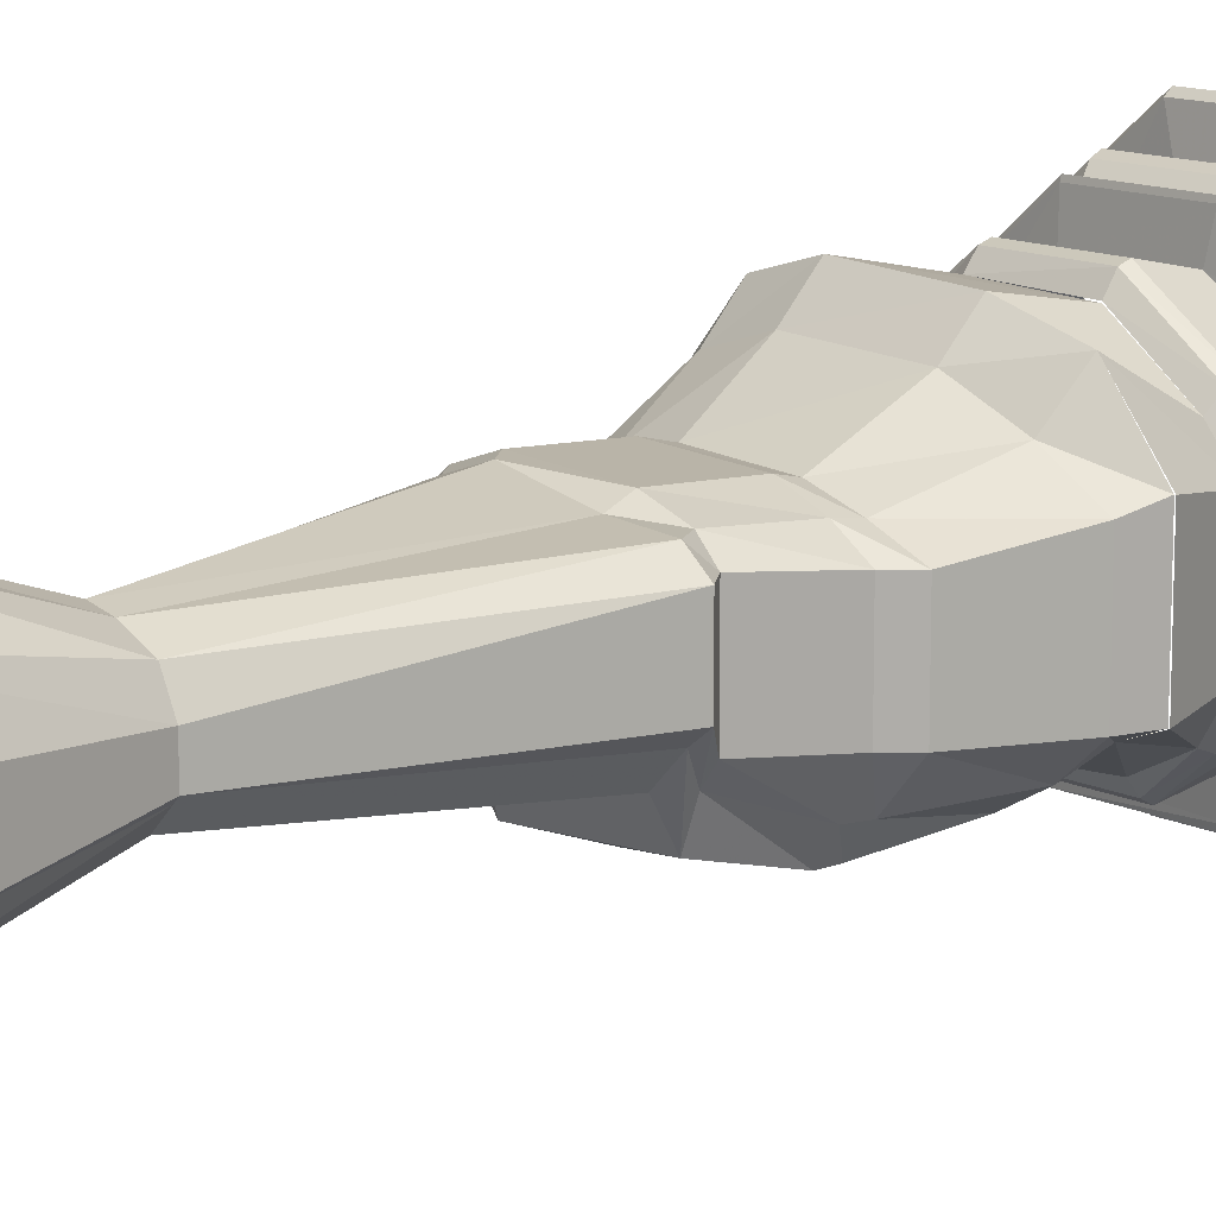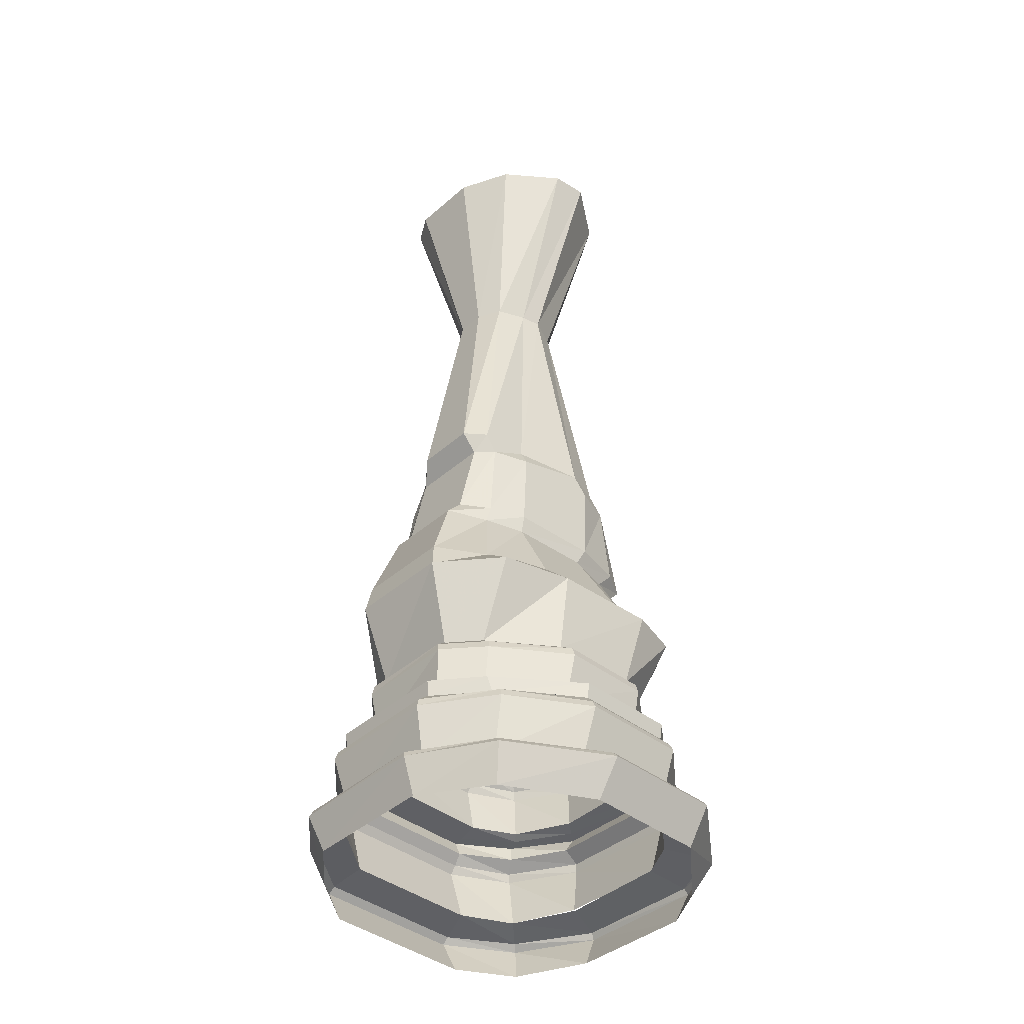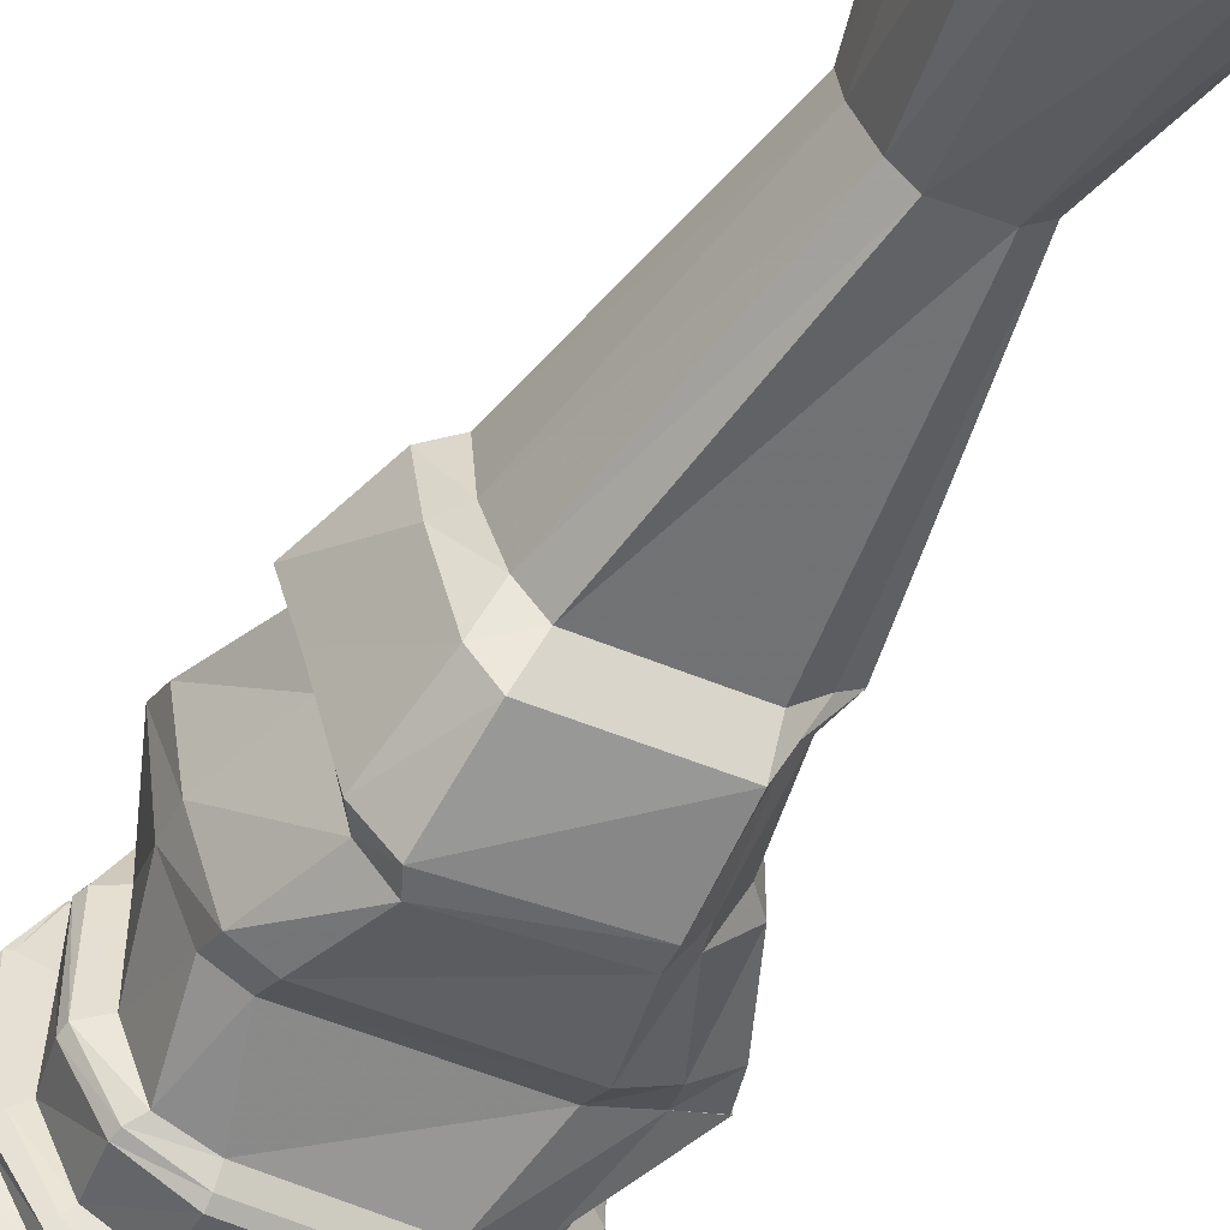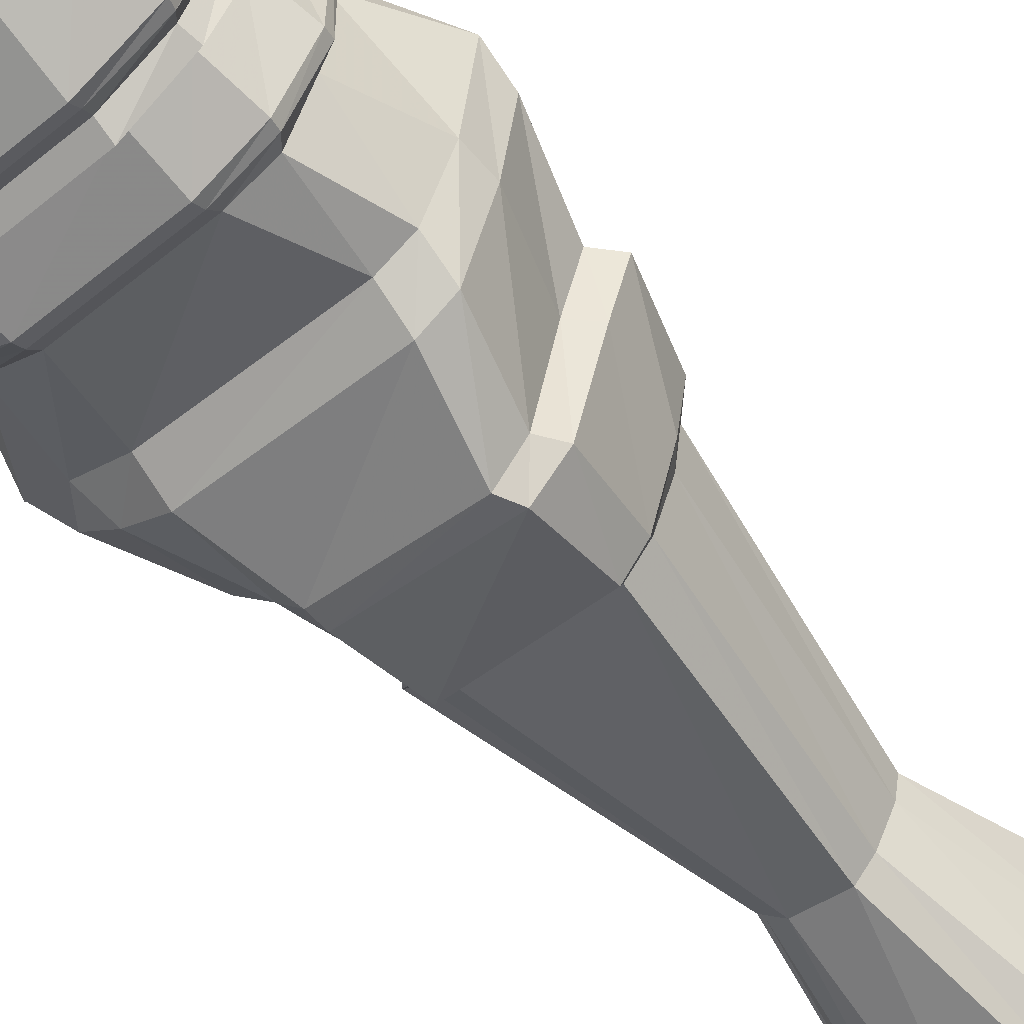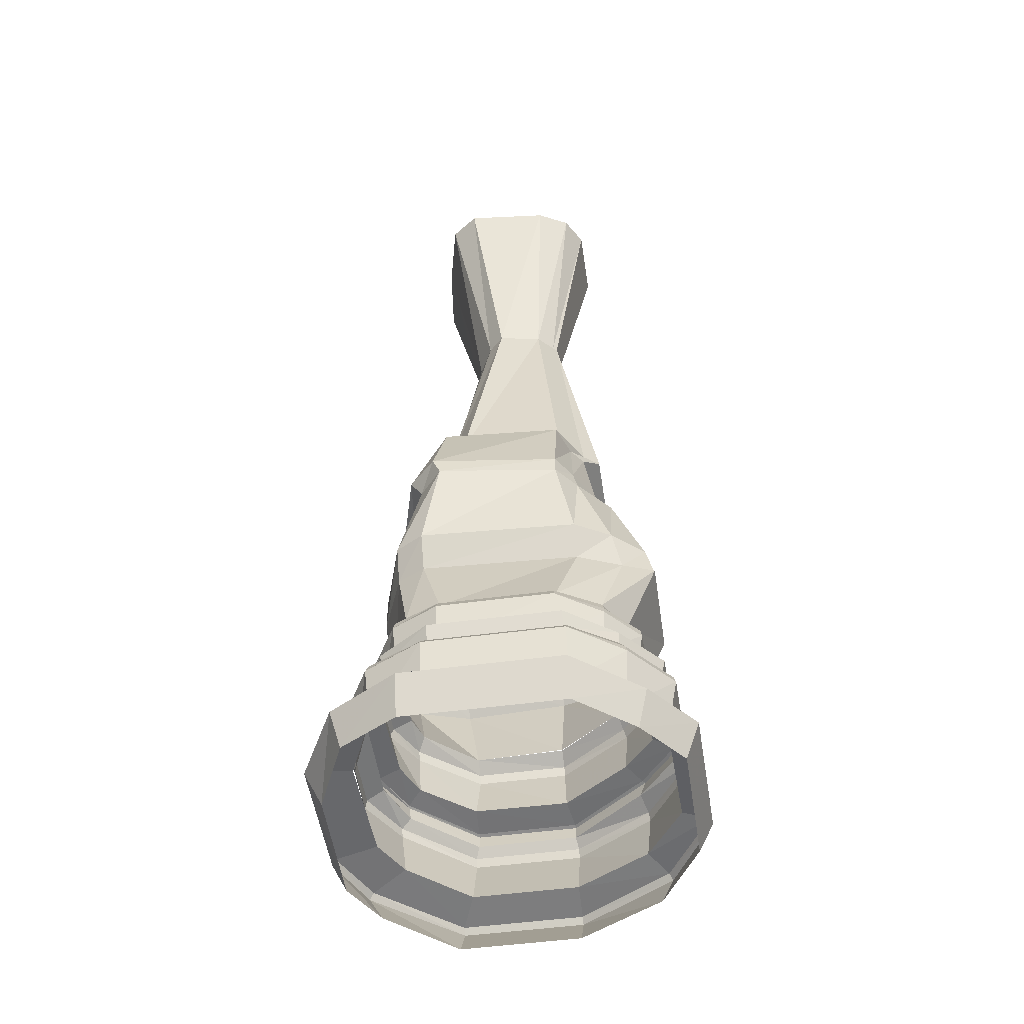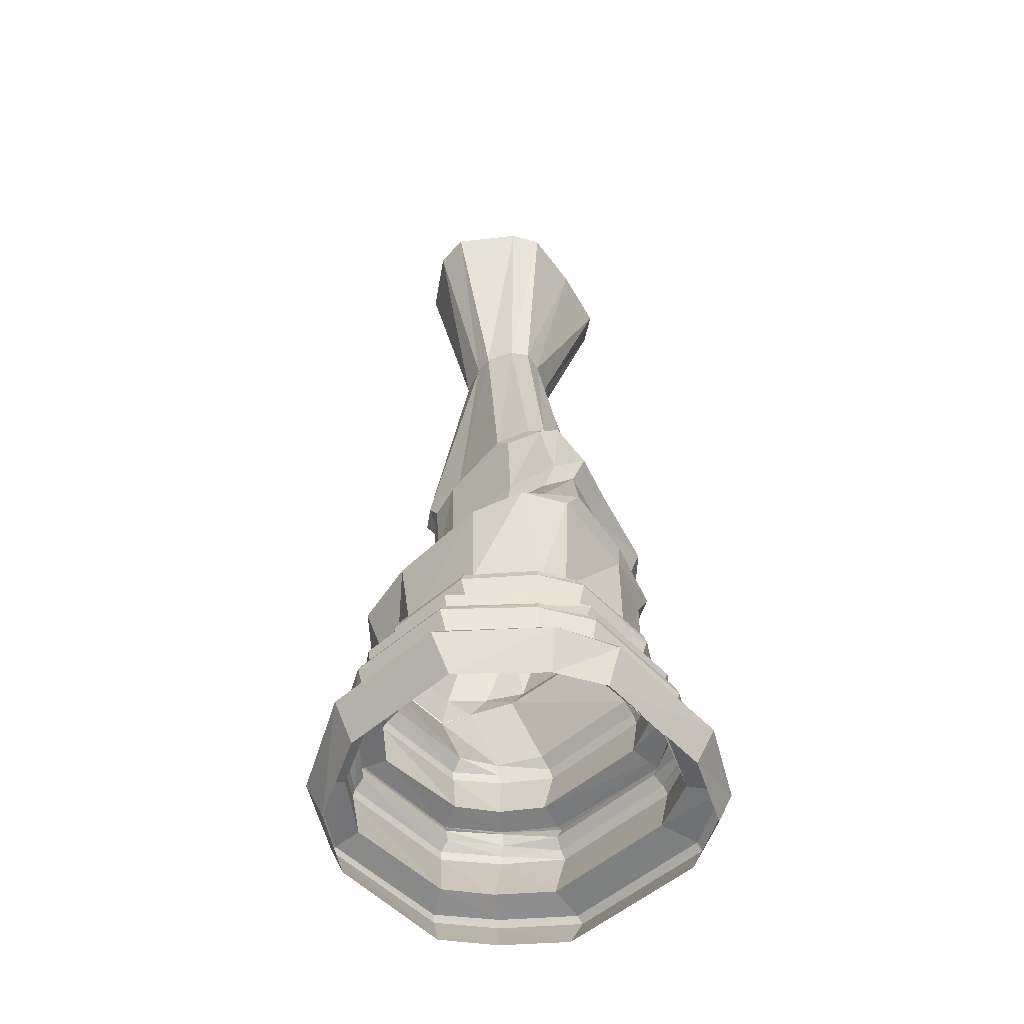
<metadata>
{"format":"obj","ext":"obj","renderer":"f3d","projection":"perspective","resolution":1024,"background":"white","views":[{"elev":12.7,"azim":-131.3,"up":"+Z"},{"elev":-41.0,"azim":-43.4,"up":"+Y"},{"elev":-52.4,"azim":153.1,"up":"+Z"},{"elev":-56.2,"azim":40.6,"up":"+Z"},{"elev":-50.7,"azim":-171.6,"up":"+Y"},{"elev":-53.9,"azim":42.6,"up":"+Y"}]}
</metadata>
<code>
o object/platform/2
v -140 -801 39
v -108 -801 76
v -105 -792 74
v -138 -792 36
v -138 -801 -63
v -130 -848 -59
v -136 -848 34
v -106 -848 69
v -38 -801 124
v -38 -792 121
v -38 -782 106
v -101 -782 61
v -126 -782 32
v -137 -792 -61
v -105 -801 -100
v -102 -848 -95
v -118 -851 -116
v -156 -851 -71
v -157 -851 44
v -120 -851 89
v -40 -848 114
v 51 -801 124
v 51 -792 121
v 51 -782 108
v 108 -801 79
v 108 -792 76
v 101 -782 65
v 116 -704 109
v 64 -704 124
v -38 -782 105
v -40 -704 119
v -108 -704 101
v -156 -704 44
v -124 -782 -58
v -105 -792 -96
v -60 -801 -131
v -64 -848 -121
v -70 -851 -149
v -70 -852 -154
v -119 -852 -118
v -158 -852 -75
v -159 -852 47
v -123 -852 91
v -45 -851 145
v 53 -848 113
v 104 -848 73
v 132 -801 39
v 128 -792 39
v 110 -782 39
v 140 -704 68
v 140 -674 50
v 116 -674 76
v 64 -674 92
v -40 -674 88
v -100 -674 64
v -155 -704 44
v -148 -674 36
v -155 -704 -60
v -148 -674 -60
v -124 -704 -72
v -116 -674 -88
v -80 -704 -90
v -60 -782 -114
v -103 -782 -92
v -156 -704 -60
v 131 -801 -56
v 129 -792 -53
v 110 -782 -48
v 128 -704 -24
v 128 -674 -26
v 100 -596 -24
v 116 -596 28
v 88 -596 42
v 44 -596 52
v -36 -596 48
v -76 -596 36
v -116 -596 20
v -116 -596 -60
v -84 -596 -96
v -80 -674 -108
v 76 -704 -97
v 54 -782 -114
v 54 -792 -126
v -60 -792 -126
v 101 -801 -108
v 99 -792 -106
v 90 -782 -101
v 104 -704 -83
v 104 -674 -100
v 80 -596 -108
v 92 -578 -108
v 116 -578 -22
v 132 -578 28
v 104 -578 44
v 52 -578 56
v -36 -578 52
v -72 -578 38
v -100 -578 20
v -100 -578 -60
v -80 -578 -96
v -64 -596 -120
v 76 -674 -116
v 54 -801 -131
v 119 -848 39
v 122 -848 -46
v 96 -848 -101
v 54 -848 -122
v 57 -851 -143
v 58 -852 -154
v 58 -867 -147
v -70 -867 -147
v -119 -867 -119
v -155 -867 -75
v -156 -867 45
v -117 -867 92
v -45 -852 149
v 55 -851 145
v 119 -851 91
v 141 -851 47
v 134 -851 -56
v 103 -851 -109
v 108 -852 -121
v 106 -867 -119
v 115 -876 -132
v 61 -876 -157
v -74 -876 -157
v -124 -876 -123
v -165 -876 -76
v -167 -876 45
v -123 -876 109
v -45 -867 146
v 55 -852 149
v 119 -852 94
v 146 -852 47
v 145 -852 -65
v 135 -867 -65
v 152 -876 -67
v 154 -884 -69
v 118 -884 -134
v 61 -884 -163
v -74 -884 -163
v -126 -884 -125
v -167 -884 -78
v -169 -884 45
v -124 -884 112
v -47 -876 154
v 55 -867 146
v 117 -867 93
v 136 -867 47
v 153 -876 50
v 155 -884 52
v 141 -938 49
v 139 -938 -59
v 113 -938 -123
v 62 -938 -147
v -74 -938 -147
v -122 -938 -109
v -155 -938 -68
v -158 -938 43
v -120 -938 99
v -47 -884 158
v 59 -876 154
v 126 -876 97
v 126 -884 100
v 118 -938 87
v -47 -938 138
v 59 -884 158
v 59 -938 138
v 74 -944 177
v 154 -944 110
v 139 -938 49
v 181 -944 55
v 141 -938 -59
v 179 -944 -73
v 137 -944 -146
v 76 -944 -183
v -77 -944 -183
v -138 -944 -135
v -181 -944 -85
v -184 -944 48
v -120 -938 98
v -138 -944 123
v -46 -944 177
v -171 -984 47
v -130 -985 113
v -141 -950 127
v -186 -950 50
v -170 -985 -81
v -184 -950 -89
v -132 -985 -127
v -142 -950 -139
v -77 -985 -171
v -77 -950 -190
v 77 -985 -171
v 76 -950 -190
v 133 -985 -140
v 143 -950 -151
v 165 -985 -69
v 183 -950 -75
v 167 -985 54
v 184 -950 57
v 141 -985 99
v 158 -950 113
v 74 -985 158
v 74 -950 182
v -46 -985 158
v -46 -950 182
v 56 -596 -136
v 64 -578 -136
v 56 -500 -108
v 76 -500 -84
v 96 -500 -14
v 104 -500 36
v 88 -500 48
v 52 -500 60
v -36 -500 56
v -72 -500 44
v -88 -500 28
v -88 -500 -52
v -76 -500 -68
v -64 -578 -120
v -64 -500 -100
v -64 -482 -68
v 44 -482 -75
v 64 -482 -52
v 80 -482 -10
v 84 -482 36
v 72 -482 48
v 36 -482 60
v -35 -482 47
v -84 -482 44
v -104 -482 28
v -104 -482 -32
v -88 -482 -44
v 0 -242 40
v -20 -242 36
v -48 -242 24
v -60 -242 0
v -60 -242 -28
v -56 -242 -32
v -40 -242 -48
v 4 -242 -56
v 20 -242 -40
v 36 -242 -10
v 40 -242 12
v 28 -242 28
v 68 -44 68
v 12 -44 108
v -24 -44 104
v -76 -44 64
v -100 -44 12
v -100 -44 -60
v -84 -44 -88
v -52 -44 -104
v 32 -44 -112
v 60 -44 -92
v 76 -44 -26
v 84 -44 40
f 1 2 3
f 1 3 4
f 1 4 5
f 1 5 6
f 1 6 7
f 1 7 2
f 2 7 8
f 2 8 9
f 2 9 10
f 2 10 3
f 3 10 11
f 3 11 12
f 3 12 4
f 4 12 13
f 4 13 14
f 4 14 5
f 5 14 15
f 5 15 16
f 5 16 6
f 6 16 17
f 6 17 18
f 6 18 7
f 7 18 19
f 7 19 8
f 8 19 20
f 8 20 21
f 8 21 9
f 9 21 22
f 9 22 23
f 9 23 10
f 10 23 24
f 10 24 11
f 22 25 26
f 22 26 23
f 23 26 27
f 23 27 24
f 24 27 28
f 24 28 29
f 24 29 30
f 30 29 31
f 30 31 12
f 12 31 32
f 12 32 13
f 13 32 33
f 13 33 34
f 13 34 14
f 14 34 35
f 14 35 15
f 15 35 36
f 15 36 37
f 15 37 16
f 16 37 38
f 16 38 17
f 17 38 39
f 17 39 40
f 17 40 18
f 18 40 41
f 18 41 19
f 19 41 42
f 19 42 20
f 20 42 43
f 20 43 44
f 20 44 21
f 21 44 45
f 21 45 22
f 22 45 25
f 25 45 46
f 25 46 47
f 25 47 48
f 25 48 26
f 26 48 49
f 26 49 27
f 27 49 50
f 27 50 28
f 28 50 51
f 28 51 52
f 28 52 29
f 29 52 53
f 29 53 31
f 31 53 54
f 31 54 32
f 32 54 55
f 32 55 56
f 56 55 57
f 56 57 58
f 58 57 59
f 58 59 60
f 60 59 61
f 60 61 62
f 60 62 63
f 60 63 64
f 60 64 65
f 65 64 34
f 65 34 33
f 47 66 67
f 47 67 48
f 48 67 68
f 48 68 49
f 49 68 69
f 49 69 50
f 50 69 70
f 50 70 51
f 51 70 71
f 51 71 72
f 51 72 52
f 52 72 73
f 52 73 53
f 53 73 74
f 53 74 54
f 54 74 75
f 54 75 55
f 55 75 76
f 55 76 57
f 57 76 77
f 57 77 59
f 59 77 78
f 59 78 61
f 61 78 79
f 61 79 80
f 61 80 62
f 62 80 81
f 62 81 82
f 62 82 63
f 63 82 83
f 63 83 84
f 63 84 64
f 64 84 35
f 64 35 34
f 66 85 86
f 66 86 67
f 67 86 87
f 67 87 68
f 68 87 88
f 68 88 69
f 69 88 89
f 69 89 70
f 70 89 90
f 70 90 71
f 71 90 91
f 71 91 92
f 71 92 72
f 72 92 93
f 72 93 73
f 73 93 94
f 73 94 74
f 74 94 95
f 74 95 75
f 75 95 96
f 75 96 76
f 76 96 97
f 76 97 77
f 77 97 98
f 77 98 78
f 78 98 99
f 78 99 79
f 79 99 100
f 79 100 101
f 79 101 80
f 80 101 102
f 80 102 81
f 81 102 88
f 81 88 87
f 81 87 82
f 82 87 86
f 82 86 83
f 83 86 85
f 83 85 103
f 83 103 84
f 84 103 36
f 84 36 35
f 46 104 47
f 47 104 66
f 66 104 105
f 66 105 85
f 85 105 106
f 85 106 103
f 103 106 107
f 103 107 36
f 36 107 37
f 37 107 108
f 37 108 38
f 38 108 109
f 38 109 39
f 39 109 110
f 39 110 111
f 39 111 40
f 40 111 112
f 40 112 41
f 41 112 113
f 41 113 42
f 42 113 114
f 42 114 43
f 43 114 115
f 43 115 116
f 43 116 44
f 44 116 117
f 44 117 45
f 45 117 46
f 46 117 118
f 46 118 104
f 104 118 119
f 104 119 105
f 105 119 120
f 105 120 106
f 106 120 121
f 106 121 107
f 107 121 108
f 108 121 122
f 108 122 109
f 109 122 123
f 109 123 110
f 110 123 124
f 110 124 125
f 110 125 111
f 111 125 126
f 111 126 112
f 112 126 127
f 112 127 113
f 113 127 128
f 113 128 114
f 114 128 129
f 114 129 115
f 115 129 130
f 115 130 131
f 115 131 116
f 116 131 132
f 116 132 117
f 117 132 118
f 118 132 133
f 118 133 119
f 119 133 134
f 119 134 120
f 120 134 135
f 120 135 121
f 121 135 122
f 122 135 136
f 122 136 123
f 123 136 137
f 123 137 124
f 124 137 138
f 124 138 139
f 124 139 125
f 125 139 140
f 125 140 126
f 126 140 141
f 126 141 127
f 127 141 142
f 127 142 128
f 128 142 143
f 128 143 129
f 129 143 144
f 129 144 130
f 130 144 145
f 130 145 146
f 130 146 131
f 131 146 147
f 131 147 132
f 132 147 133
f 133 147 148
f 133 148 134
f 134 148 149
f 134 149 135
f 135 149 136
f 136 149 150
f 136 150 137
f 137 150 151
f 137 151 138
f 138 151 152
f 138 152 153
f 138 153 139
f 139 153 154
f 139 154 140
f 140 154 155
f 140 155 141
f 141 155 156
f 141 156 142
f 142 156 157
f 142 157 143
f 143 157 158
f 143 158 144
f 144 158 159
f 144 159 145
f 145 159 160
f 145 160 161
f 145 161 146
f 146 161 162
f 146 162 147
f 147 162 148
f 148 162 163
f 148 163 149
f 149 163 150
f 150 163 164
f 150 164 151
f 151 164 165
f 151 165 152
f 160 166 161
f 161 166 167
f 161 167 162
f 162 167 163
f 163 167 164
f 164 167 168
f 164 168 165
f 165 168 169
f 165 169 170
f 165 170 171
f 171 170 172
f 171 172 173
f 173 172 174
f 173 174 154
f 154 174 175
f 154 175 155
f 155 175 176
f 155 176 156
f 156 176 177
f 156 177 157
f 157 177 178
f 157 178 158
f 158 178 179
f 158 179 159
f 159 179 180
f 159 180 181
f 181 180 182
f 181 182 166
f 166 182 183
f 166 183 168
f 166 168 167
f 184 185 186
f 184 186 187
f 184 187 188
f 188 187 189
f 188 189 190
f 190 189 191
f 190 191 192
f 192 191 193
f 192 193 194
f 194 193 195
f 194 195 196
f 196 195 197
f 196 197 198
f 198 197 199
f 198 199 200
f 200 199 201
f 200 201 202
f 202 201 203
f 202 203 204
f 204 203 205
f 204 205 206
f 206 205 207
f 206 207 185
f 185 207 186
f 186 207 183
f 186 183 182
f 186 182 187
f 187 182 180
f 187 180 189
f 189 180 179
f 189 179 191
f 191 179 178
f 191 178 193
f 193 178 177
f 193 177 195
f 195 177 176
f 195 176 197
f 197 176 175
f 197 175 199
f 199 175 174
f 199 174 201
f 201 174 172
f 201 172 203
f 203 172 170
f 203 170 205
f 205 170 169
f 205 169 207
f 207 169 183
f 183 169 168
f 88 102 89
f 89 102 208
f 89 208 90
f 90 208 209
f 90 209 91
f 91 209 210
f 91 210 211
f 91 211 92
f 92 211 212
f 92 212 93
f 93 212 213
f 93 213 94
f 94 213 214
f 94 214 95
f 95 214 215
f 95 215 96
f 96 215 216
f 96 216 97
f 97 216 217
f 97 217 98
f 98 217 218
f 98 218 99
f 99 218 219
f 99 219 100
f 100 219 220
f 100 220 221
f 100 221 101
f 101 221 208
f 101 208 102
f 208 221 209
f 209 221 222
f 209 222 210
f 210 222 223
f 210 223 224
f 210 224 211
f 211 224 225
f 211 225 212
f 212 225 226
f 212 226 213
f 213 226 227
f 213 227 214
f 214 227 228
f 214 228 215
f 215 228 229
f 215 229 216
f 216 229 230
f 216 230 217
f 217 230 231
f 217 231 218
f 218 231 232
f 218 232 219
f 219 232 233
f 219 233 220
f 220 233 234
f 220 234 222
f 220 222 221
f 230 229 235
f 230 235 236
f 230 236 231
f 231 236 237
f 231 237 232
f 232 237 238
f 232 238 233
f 233 238 239
f 233 239 234
f 234 239 240
f 234 240 223
f 234 223 222
f 224 223 241
f 224 241 242
f 224 242 225
f 225 242 243
f 225 243 226
f 226 243 244
f 226 244 227
f 227 244 245
f 227 245 228
f 228 245 246
f 228 246 229
f 229 246 235
f 235 246 247
f 235 247 248
f 235 248 236
f 236 248 249
f 236 249 237
f 237 249 250
f 237 250 238
f 238 250 251
f 238 251 239
f 239 251 252
f 239 252 240
f 240 252 253
f 240 253 241
f 240 241 223
f 242 241 254
f 242 254 255
f 242 255 243
f 243 255 256
f 243 256 244
f 244 256 257
f 244 257 245
f 245 257 258
f 245 258 246
f 246 258 247
f 241 253 254

</code>
